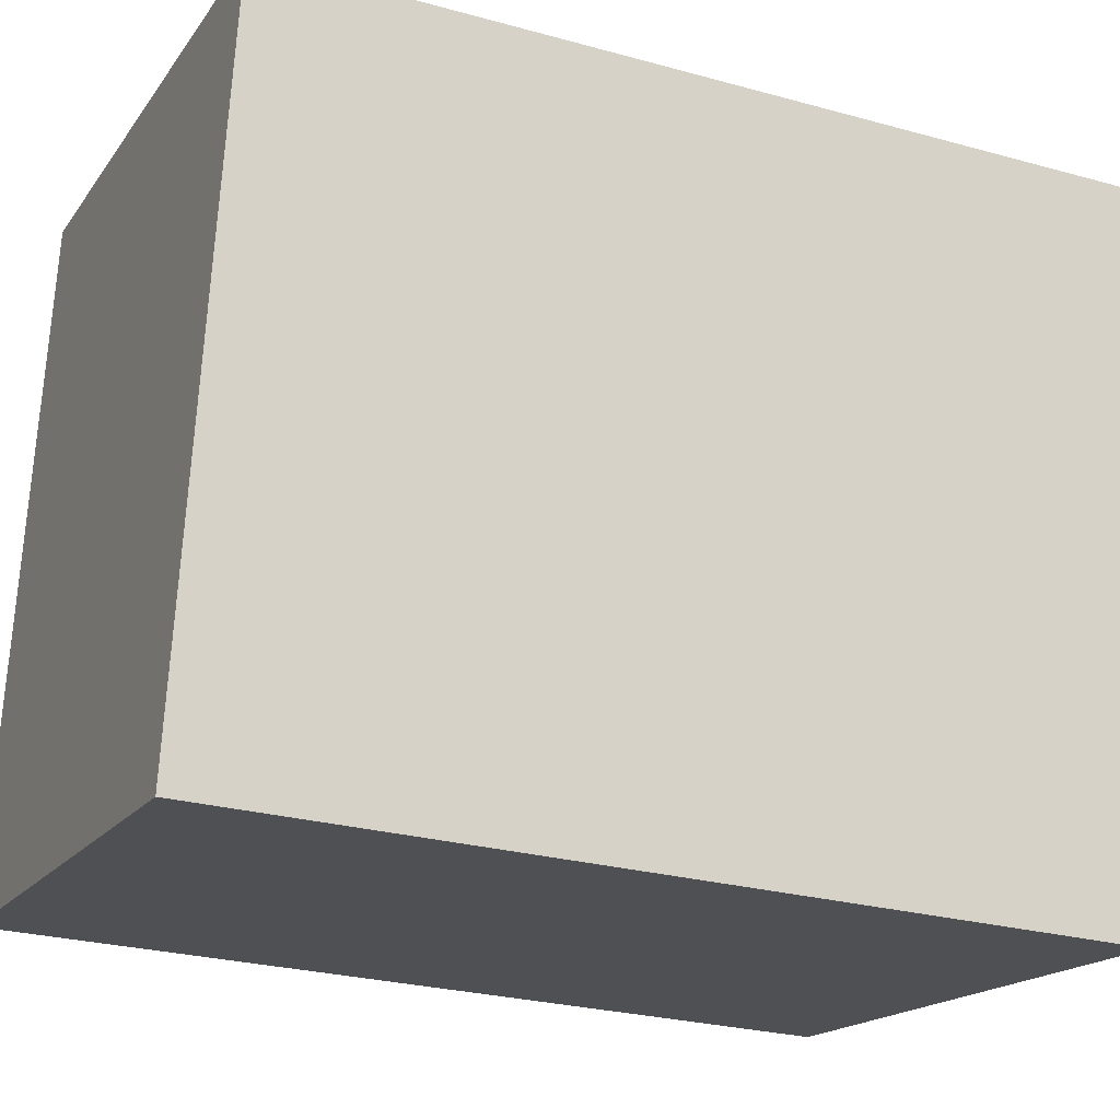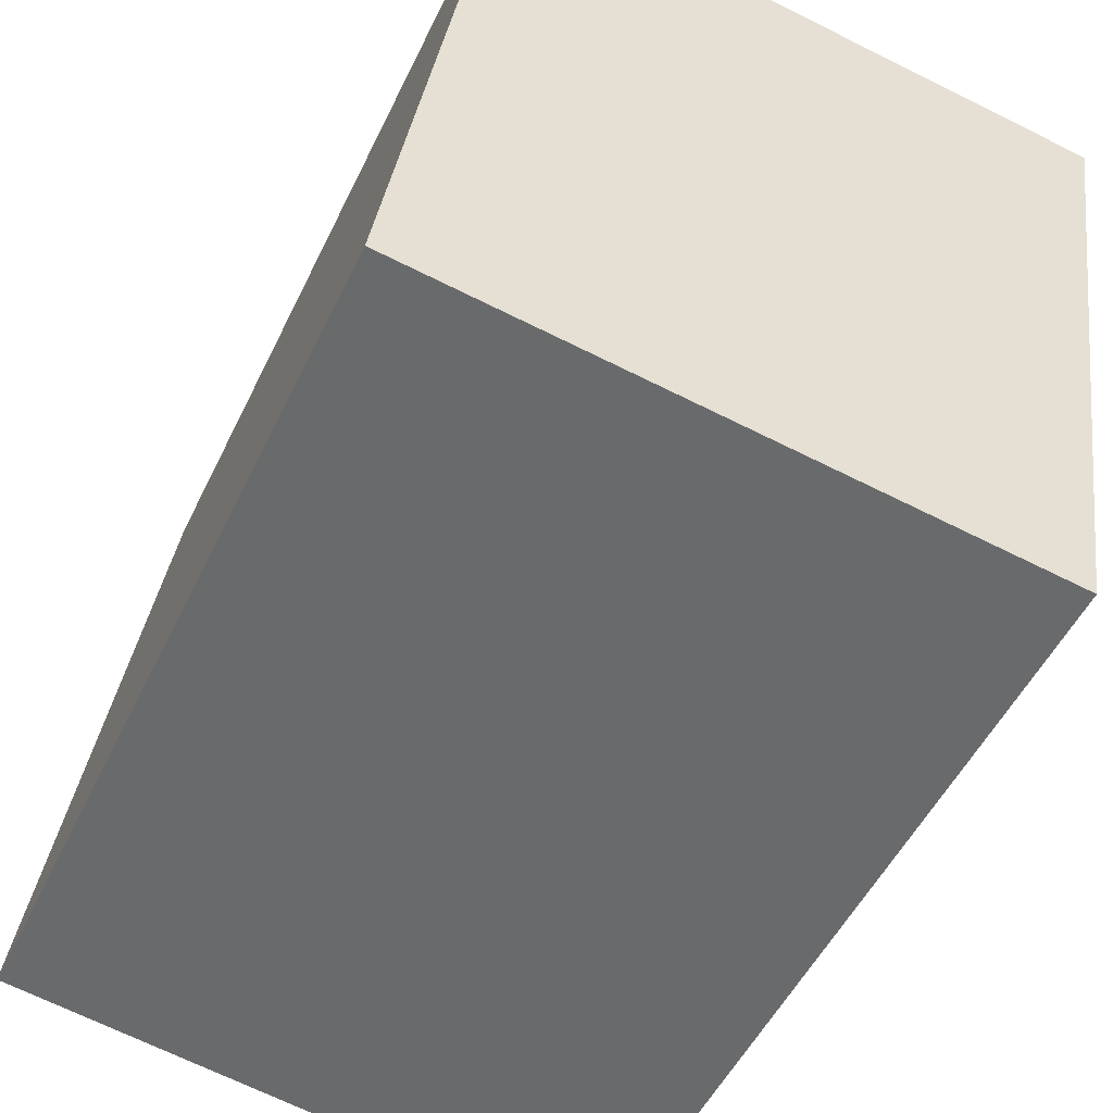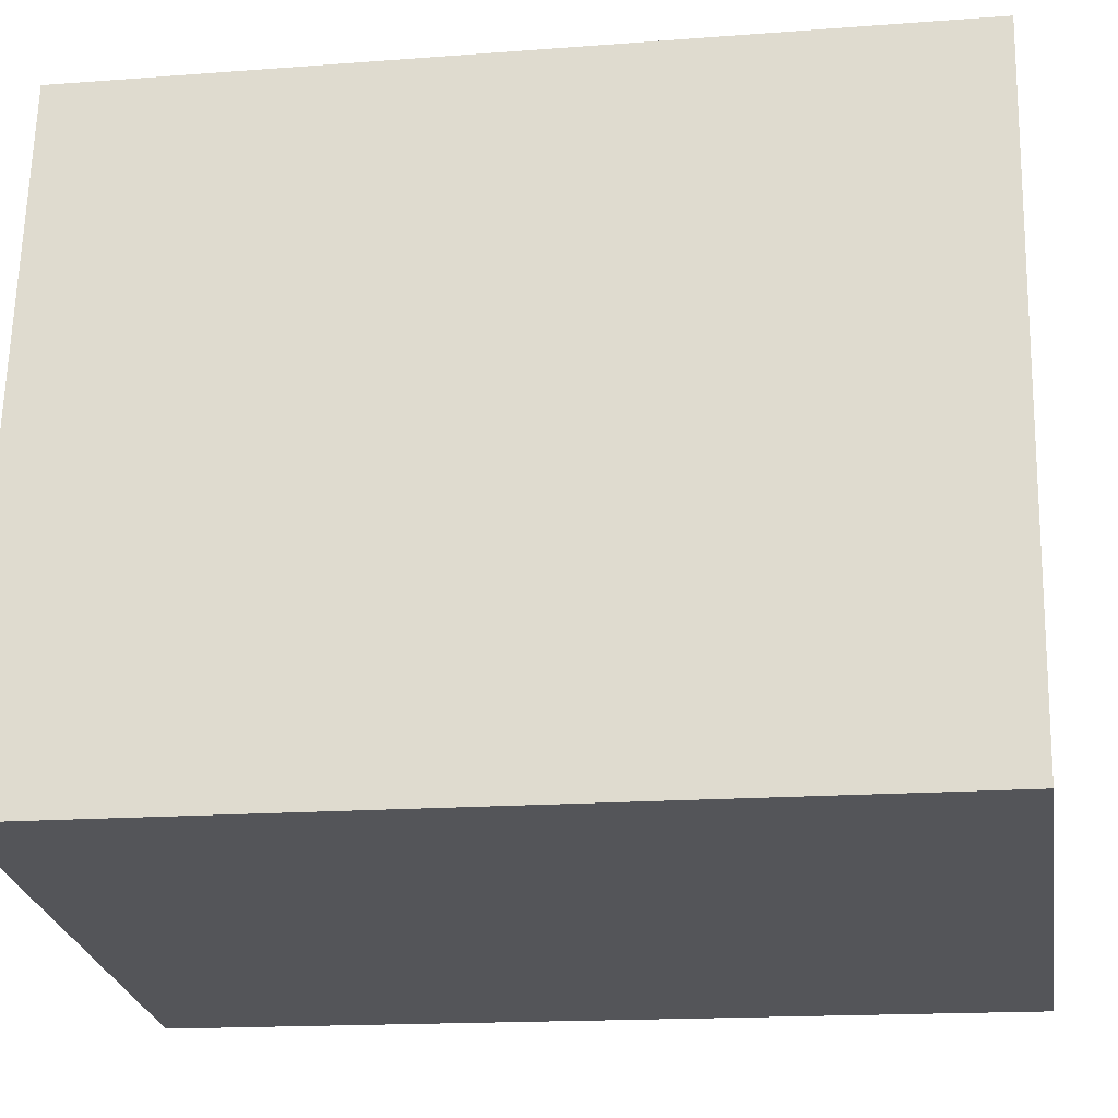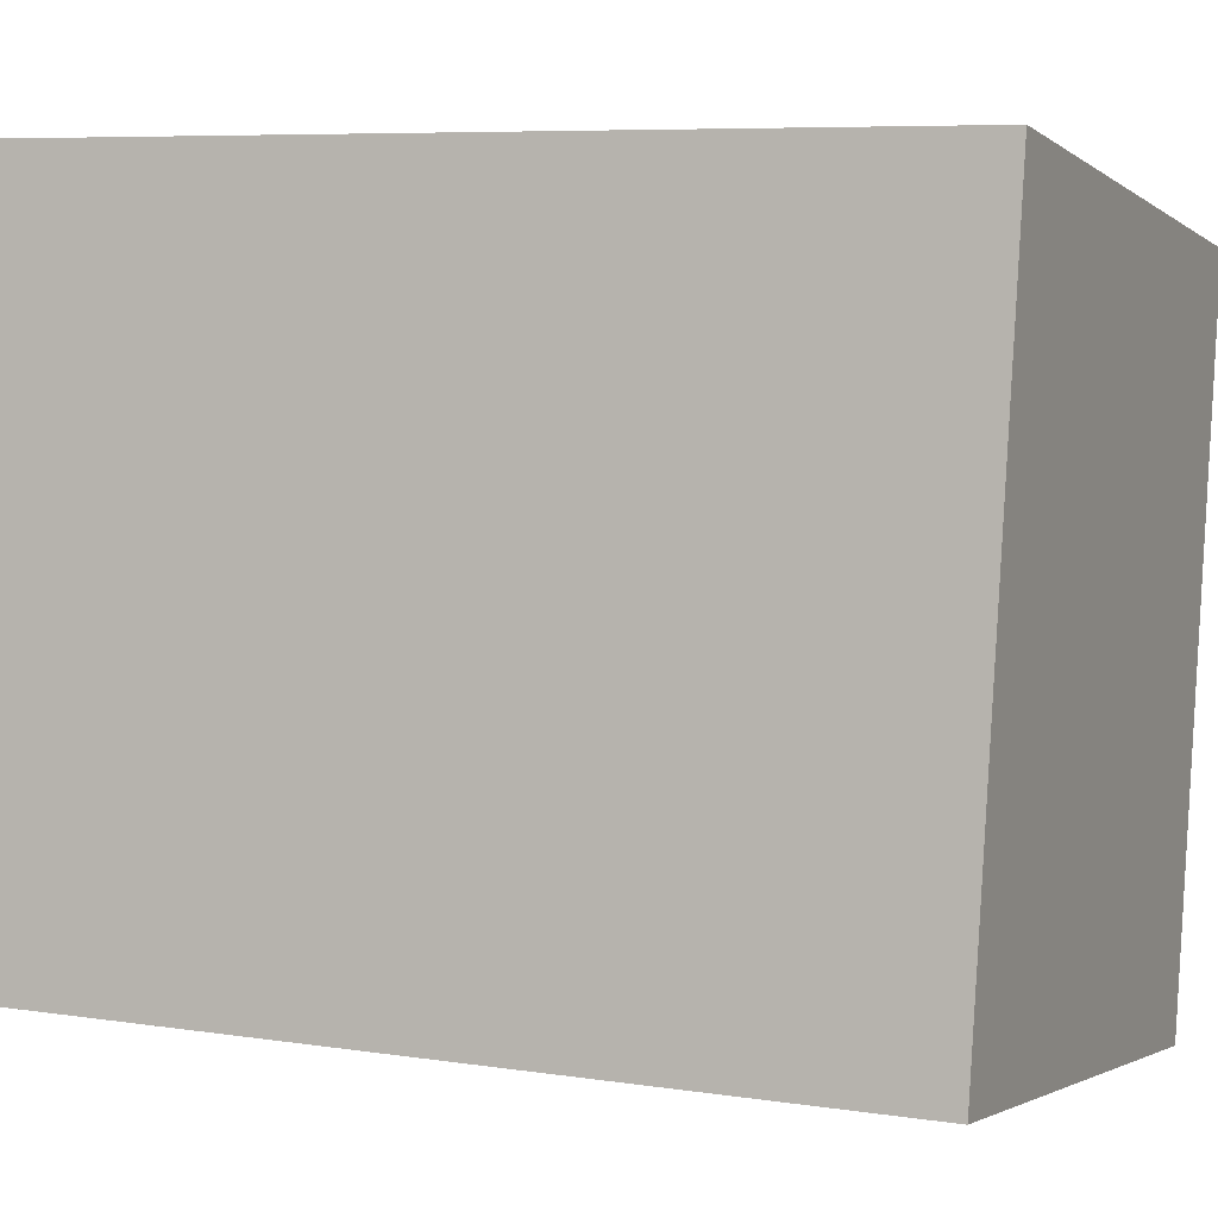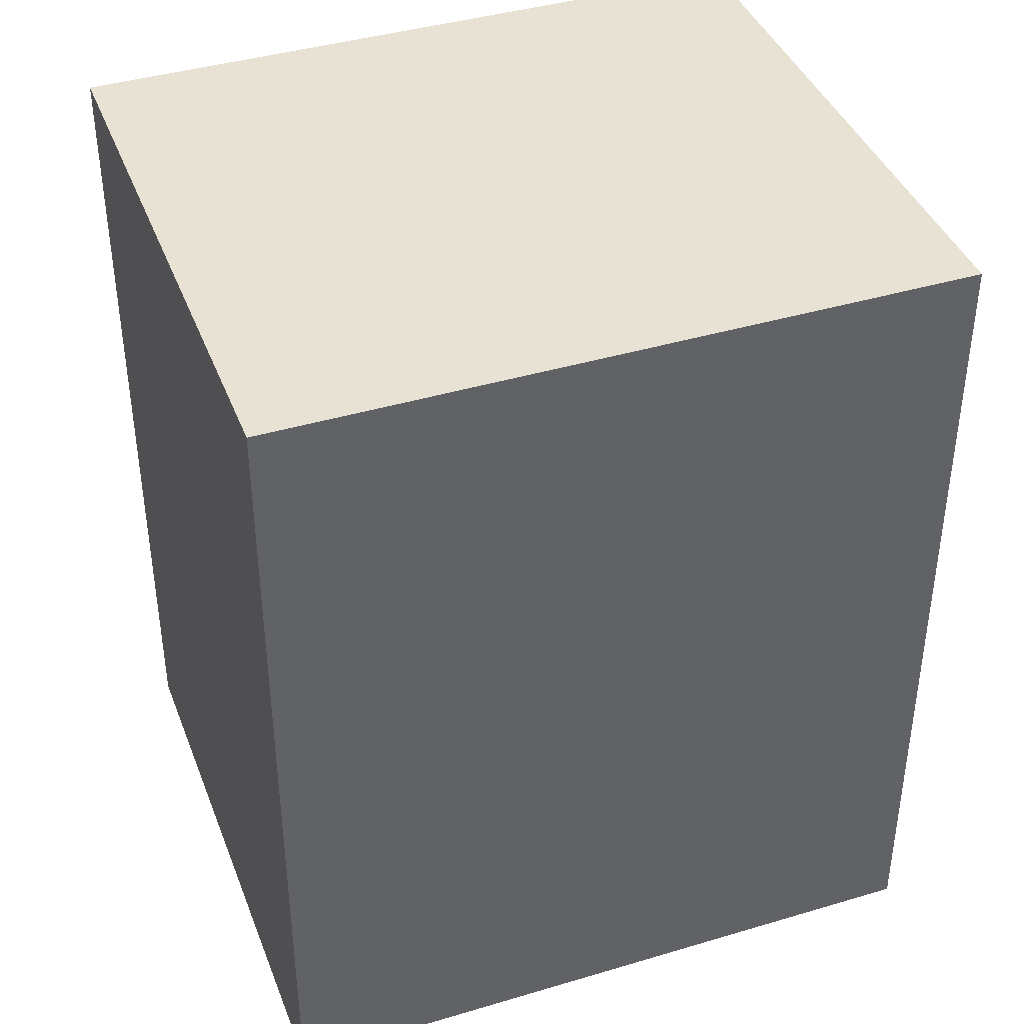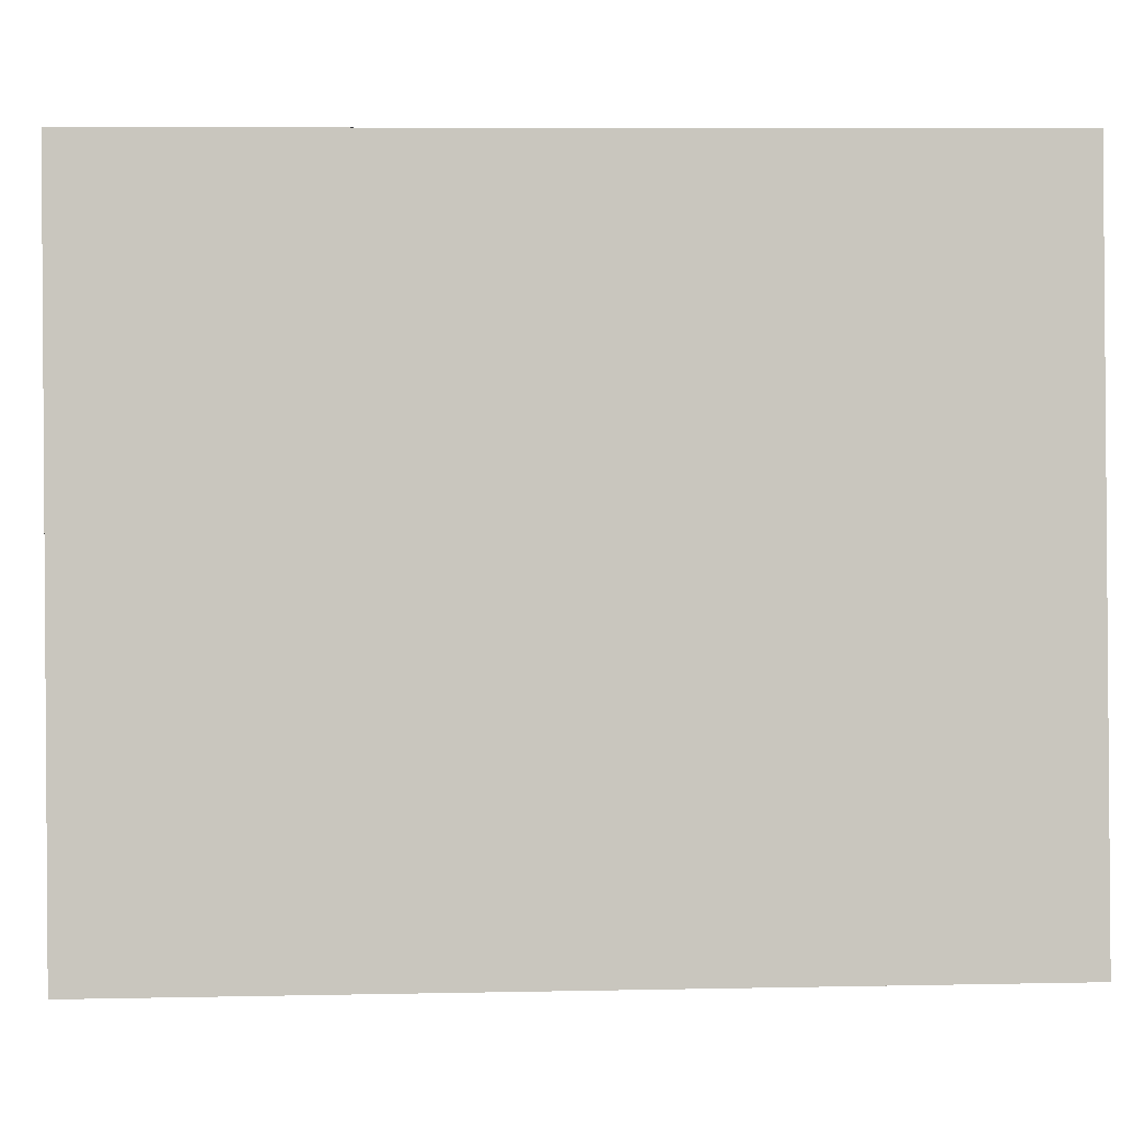
<metadata>
{"format":"obj","ext":"obj","renderer":"f3d","projection":"perspective","resolution":1024,"background":"white","views":[{"elev":-26.3,"azim":-113.6,"up":"+Z"},{"elev":-50.4,"azim":155.1,"up":"+Z"},{"elev":-16.3,"azim":99.0,"up":"+Z"},{"elev":7.0,"azim":114.1,"up":"+Z"},{"elev":40.7,"azim":61.4,"up":"+Y"},{"elev":8.3,"azim":86.8,"up":"+Z"}]}
</metadata>
<code>
v -5.903 0.1841 -4.938
v -5.91 0.1841 -4.893
v -5.871 0.1841 -4.887
v -5.864 0.1841 -4.932
v -5.903 0.1278 -4.938
v -5.864 0.1278 -4.932
v -5.871 0.1278 -4.887
v -5.91 0.1278 -4.893
v -5.864 0.1278 -4.932
v -5.903 0.1278 -4.938
v -5.903 0.1841 -4.938
v -5.864 0.1841 -4.932
v -5.871 0.1278 -4.887
v -5.864 0.1278 -4.932
v -5.864 0.1841 -4.932
v -5.871 0.1841 -4.887
v -5.91 0.1278 -4.893
v -5.871 0.1278 -4.887
v -5.871 0.1841 -4.887
v -5.91 0.1841 -4.893
v -5.903 0.1278 -4.938
v -5.91 0.1278 -4.893
v -5.91 0.1841 -4.893
v -5.903 0.1841 -4.938
f 1 2 3
f 1 3 4
f 5 6 7
f 5 7 8
f 9 10 11
f 9 11 12
f 13 14 15
f 13 15 16
f 17 18 19
f 17 19 20
f 21 22 23
f 21 23 24

</code>
